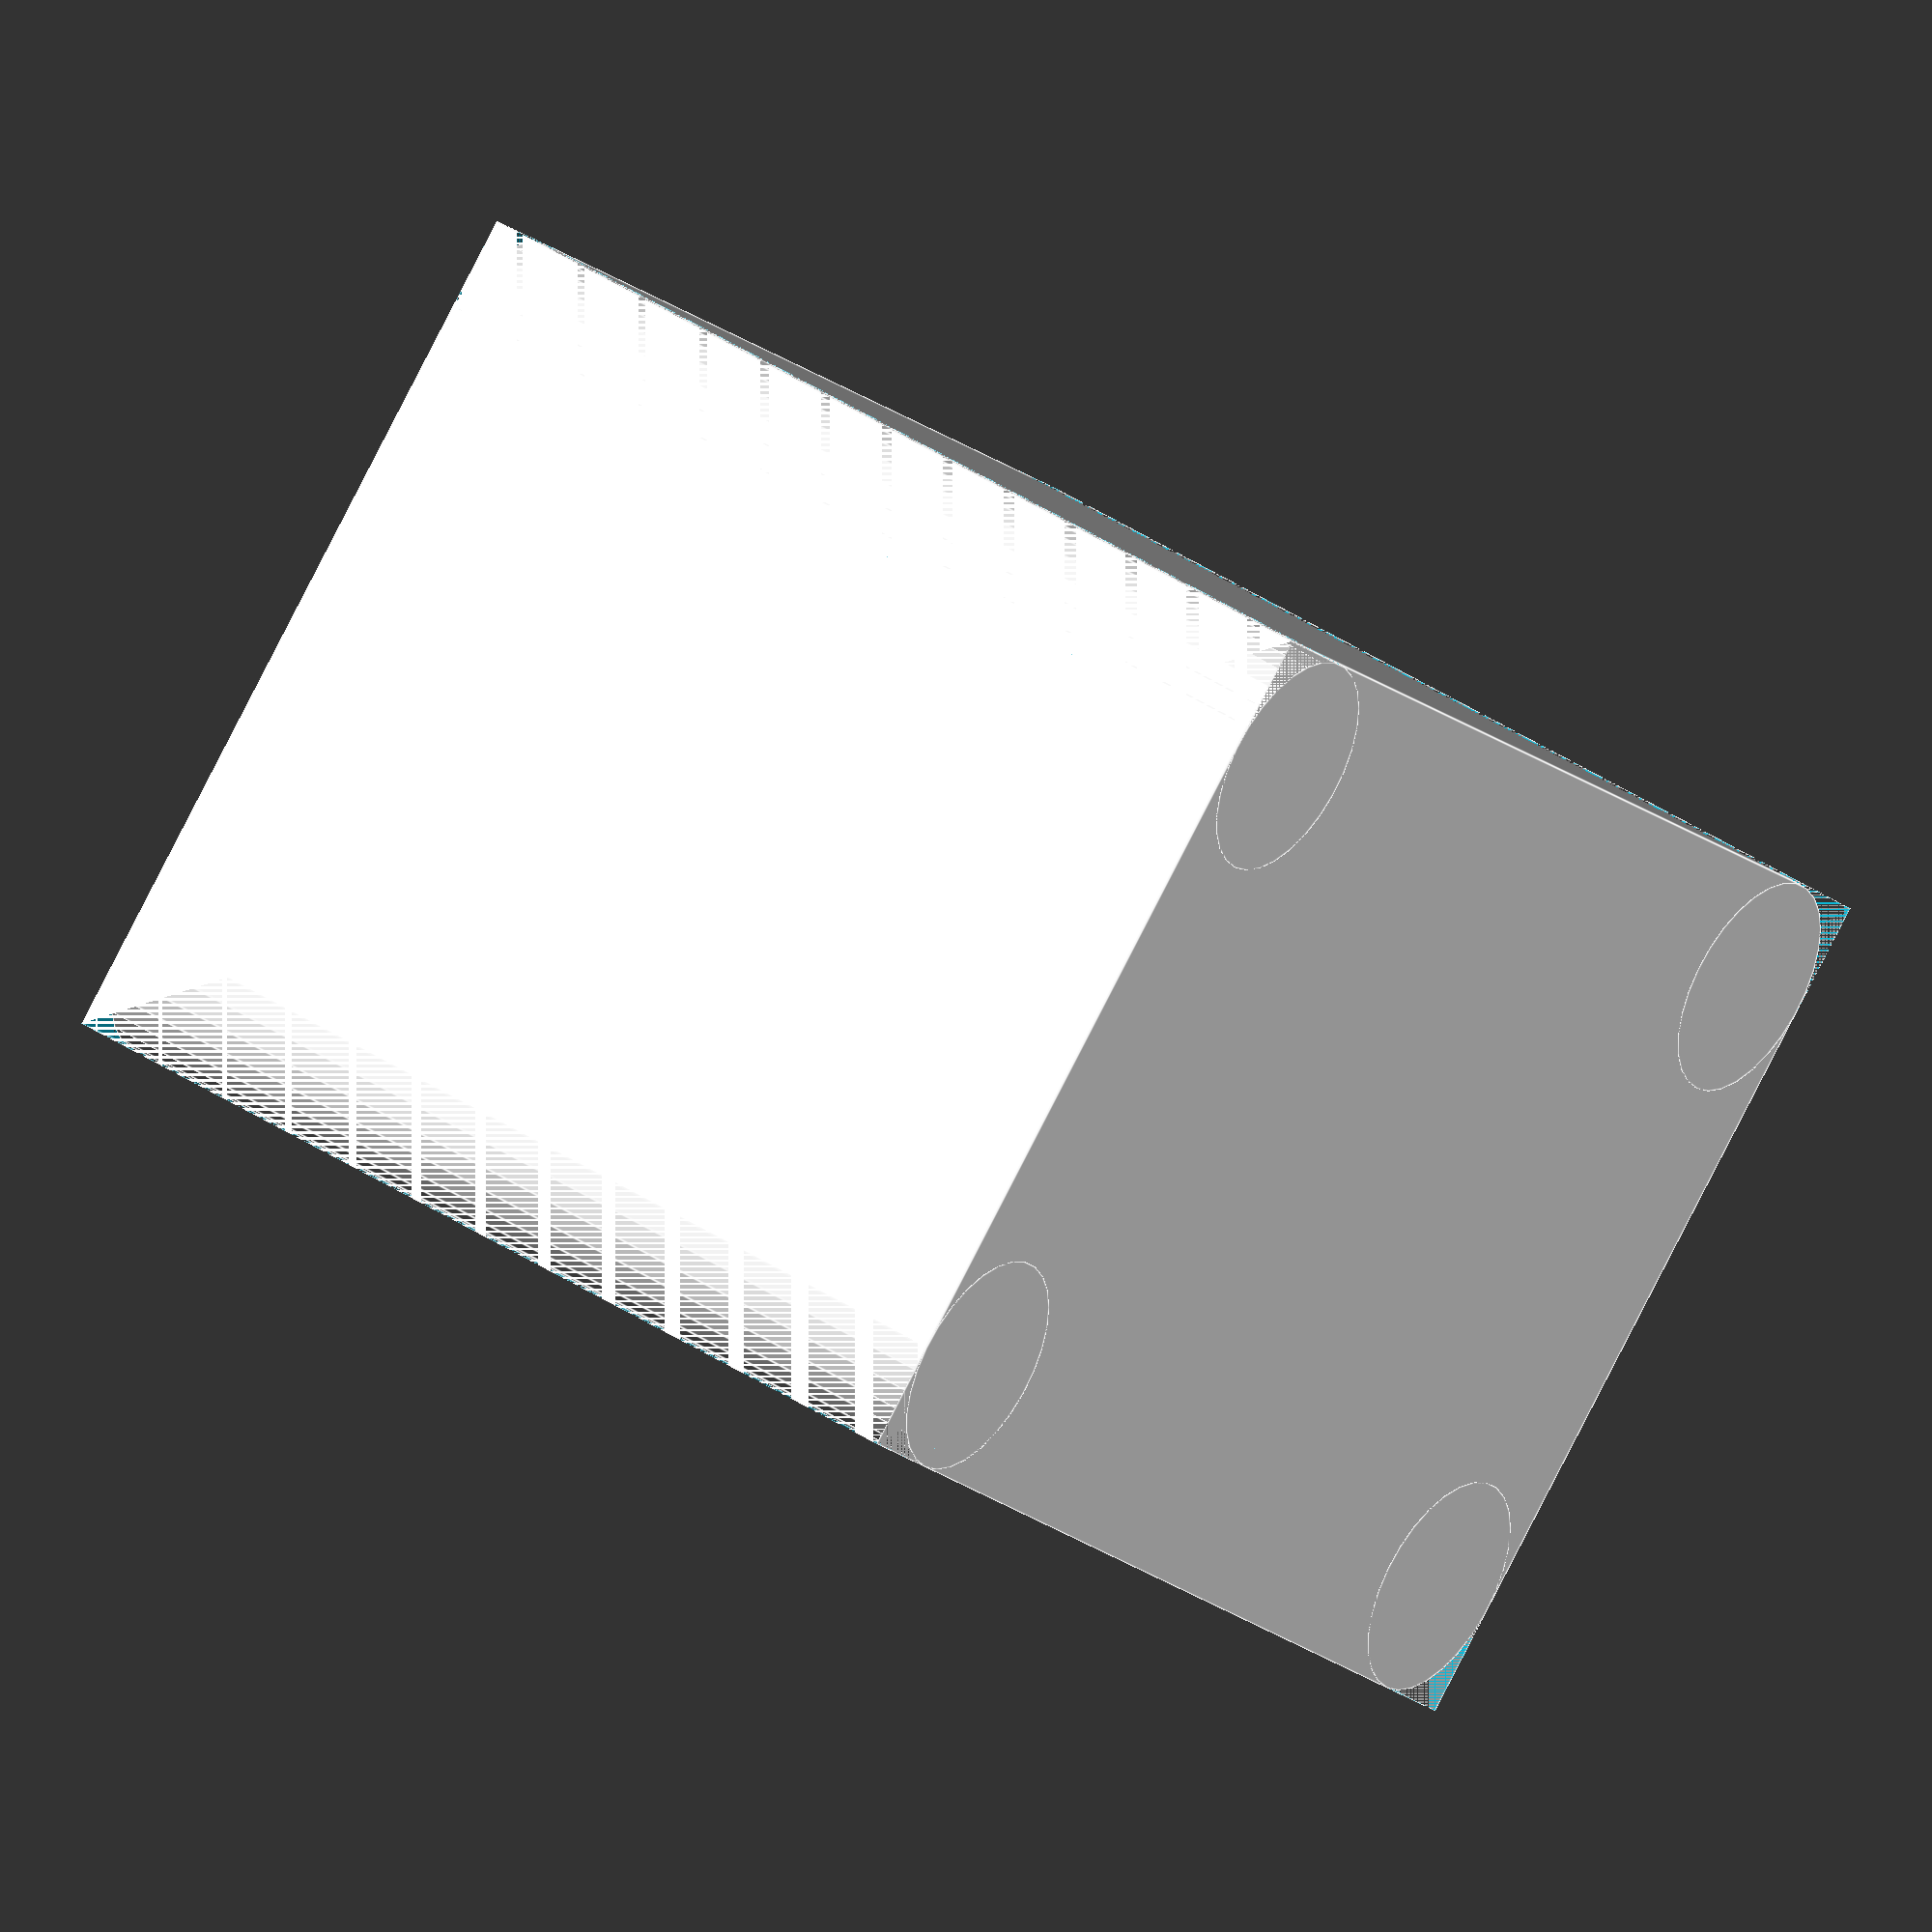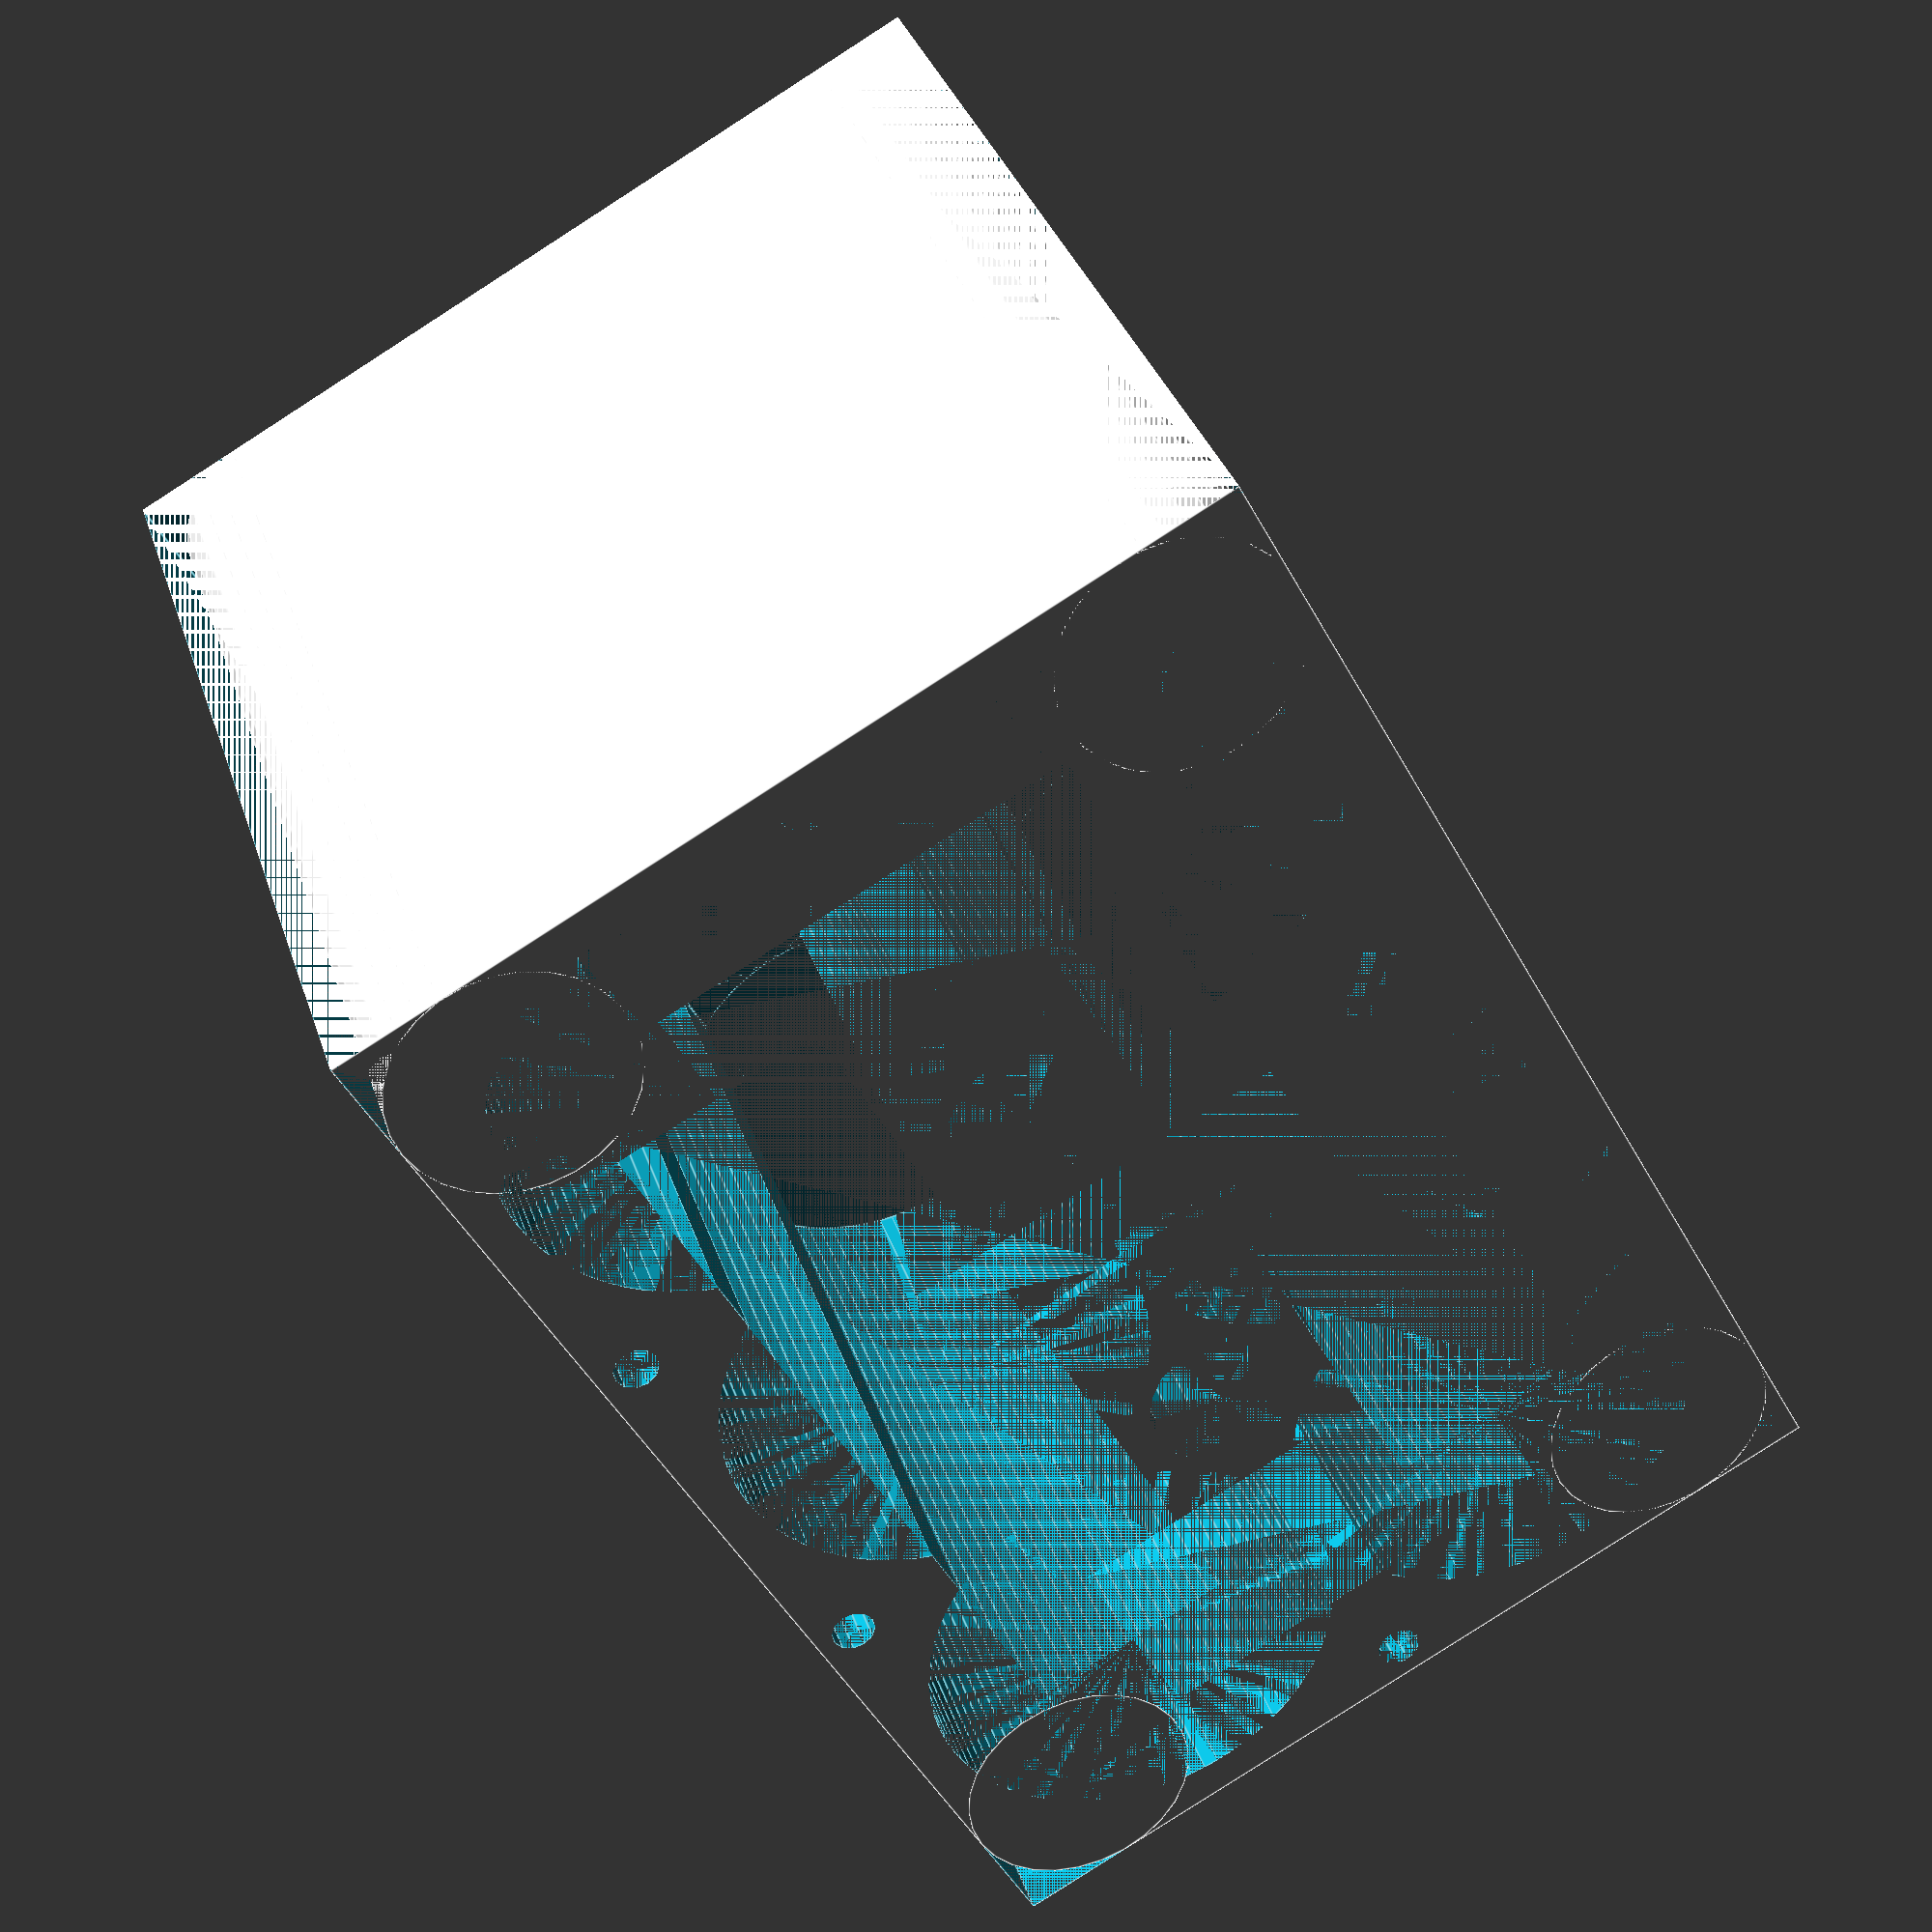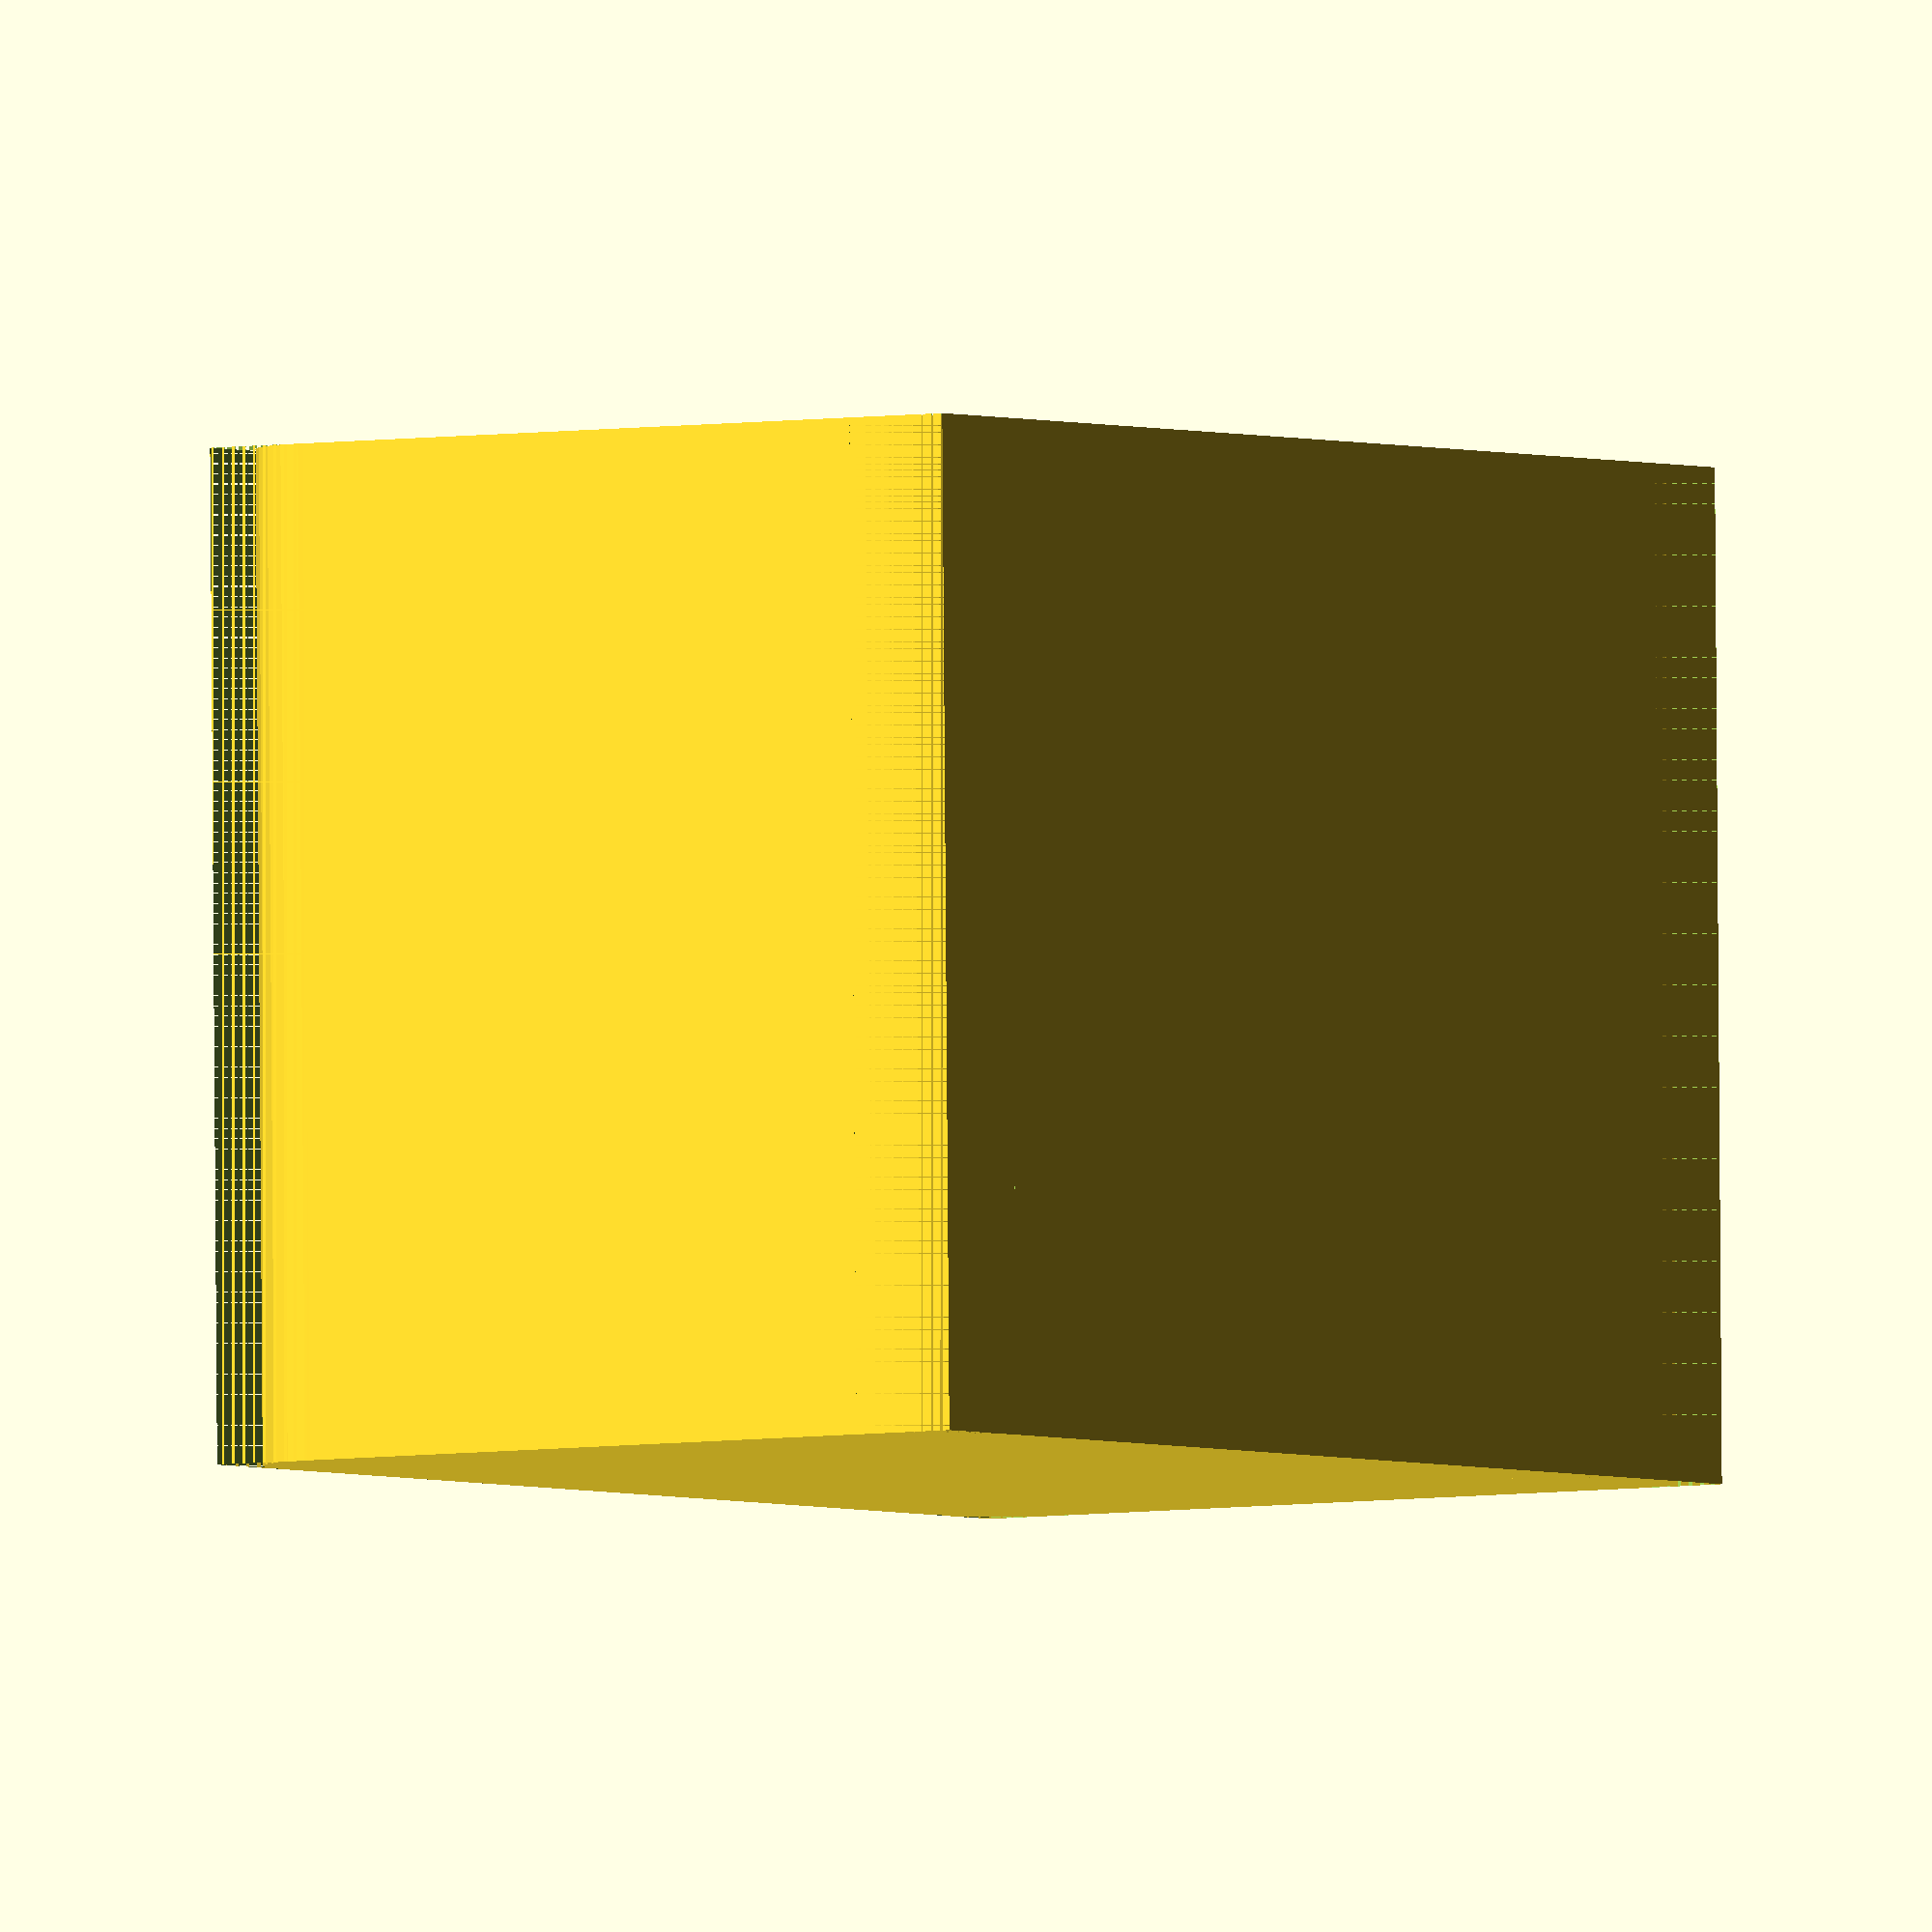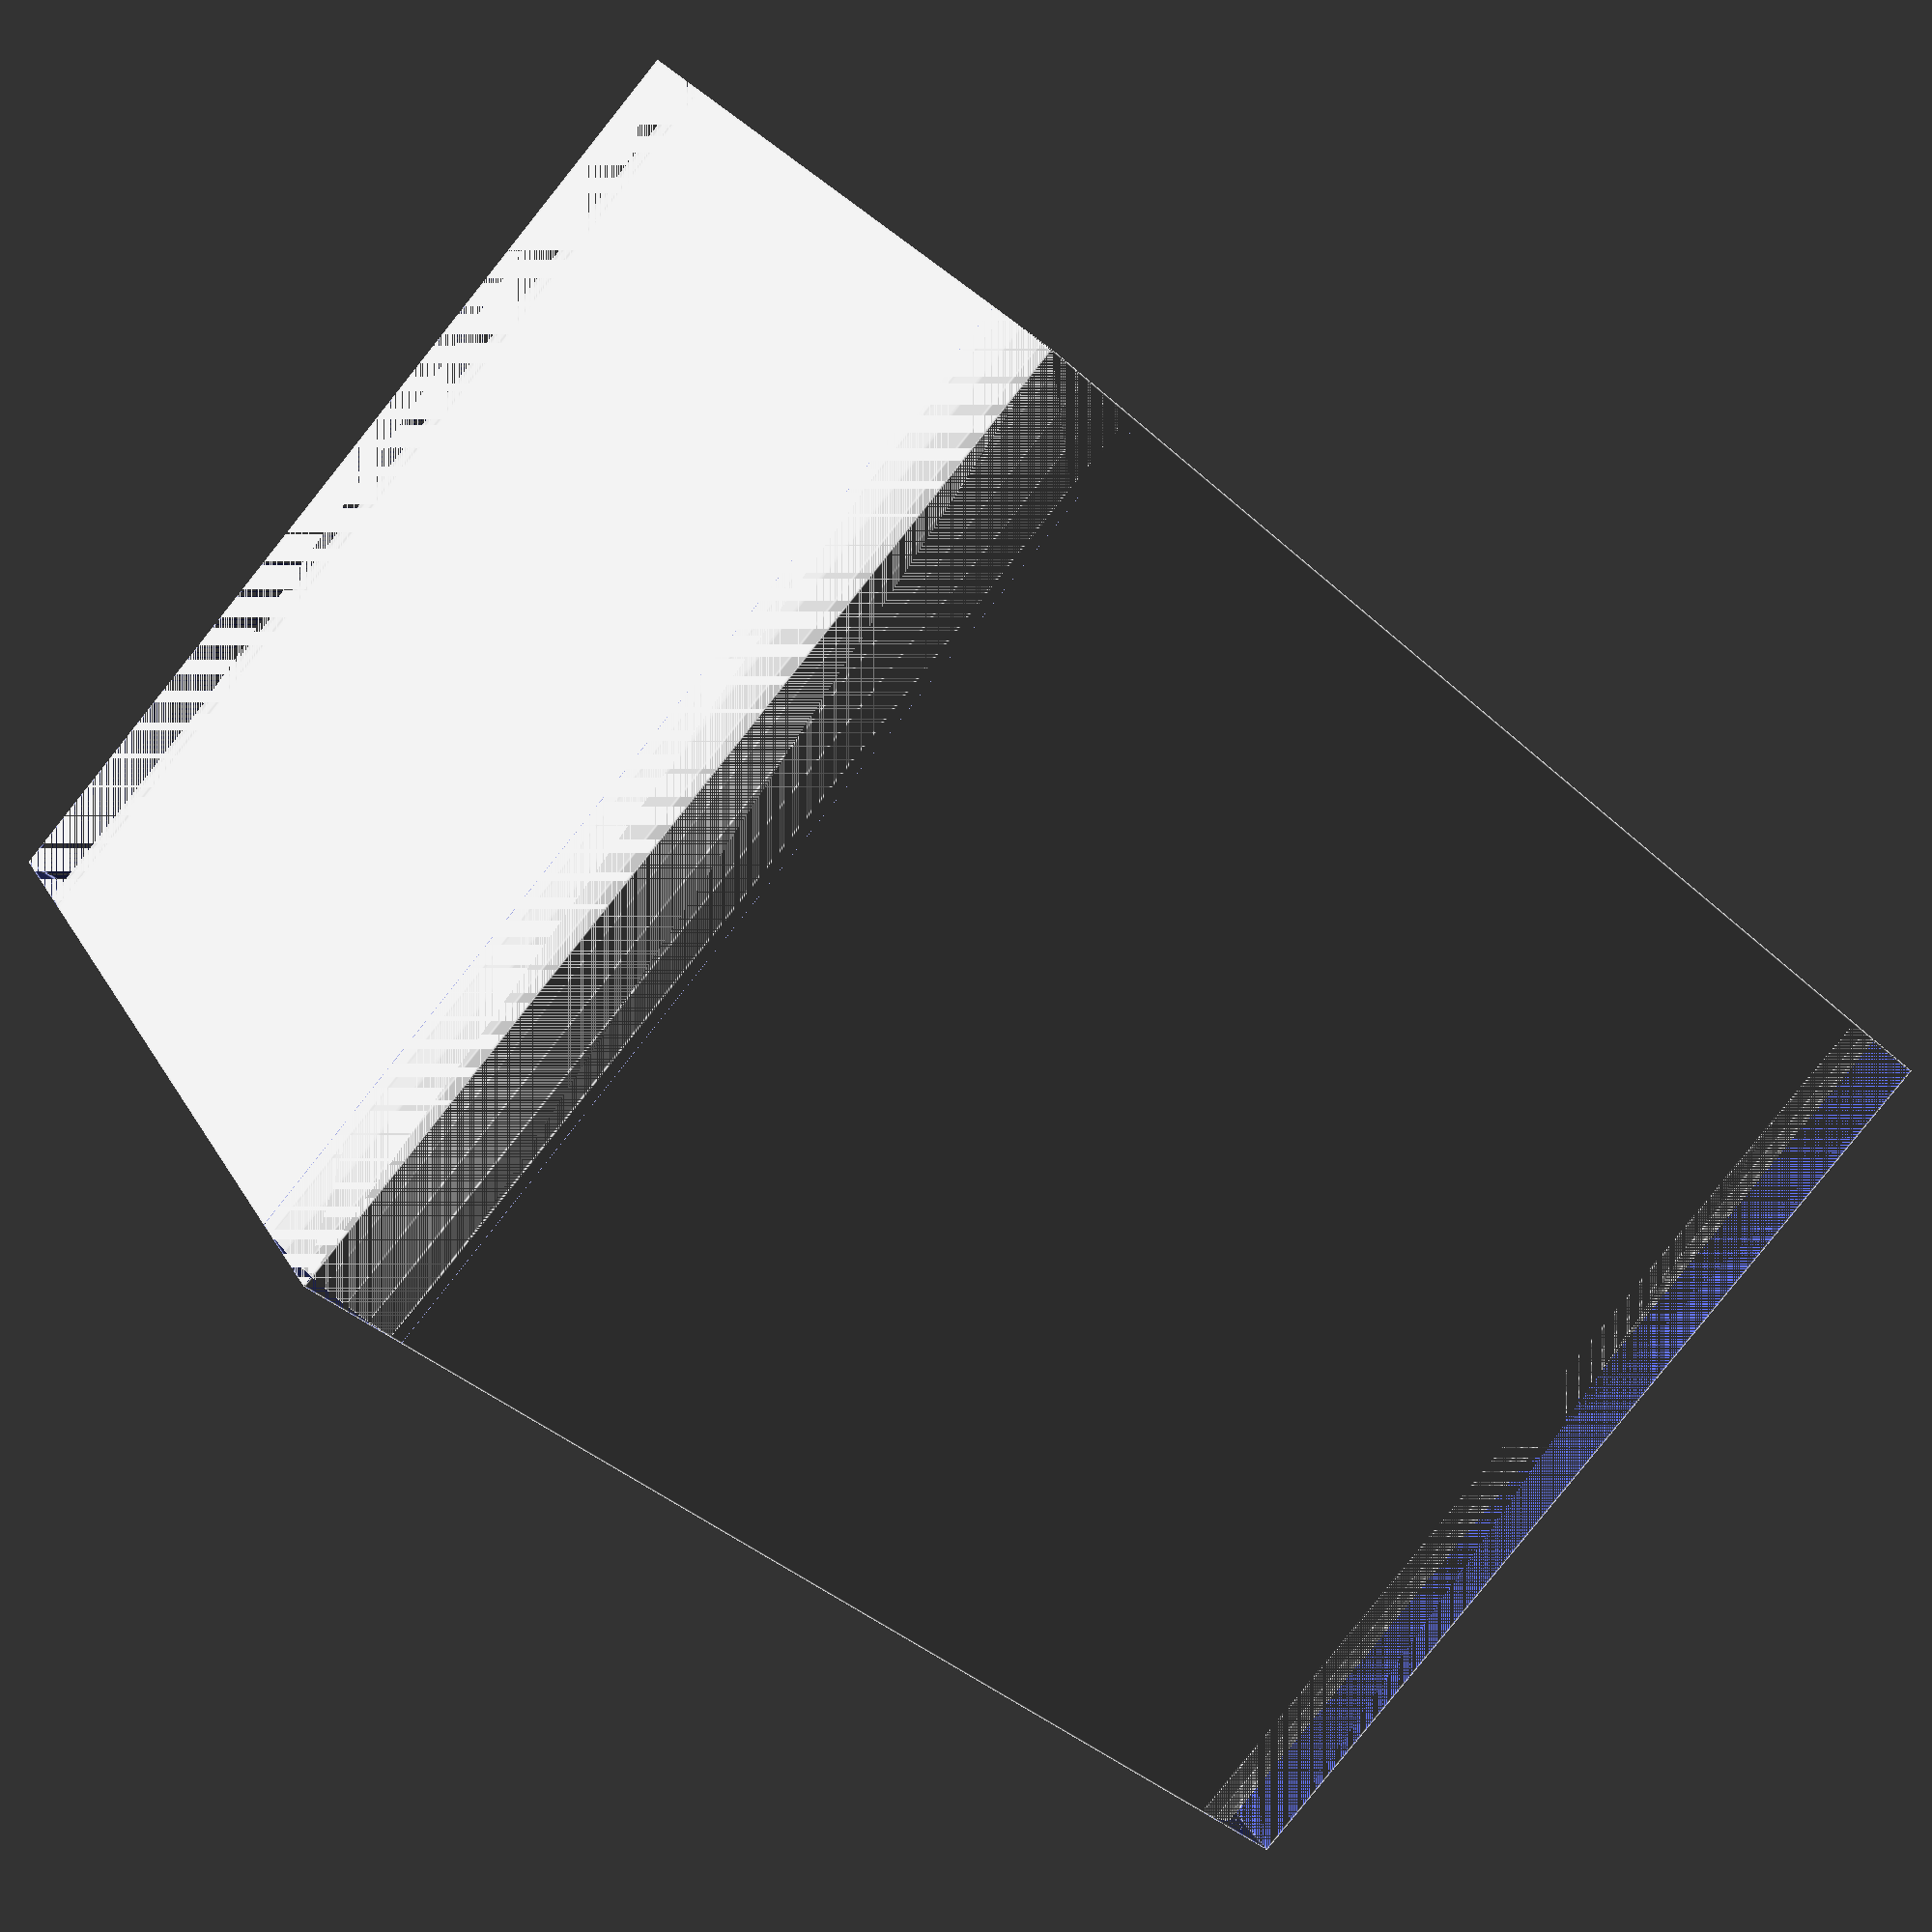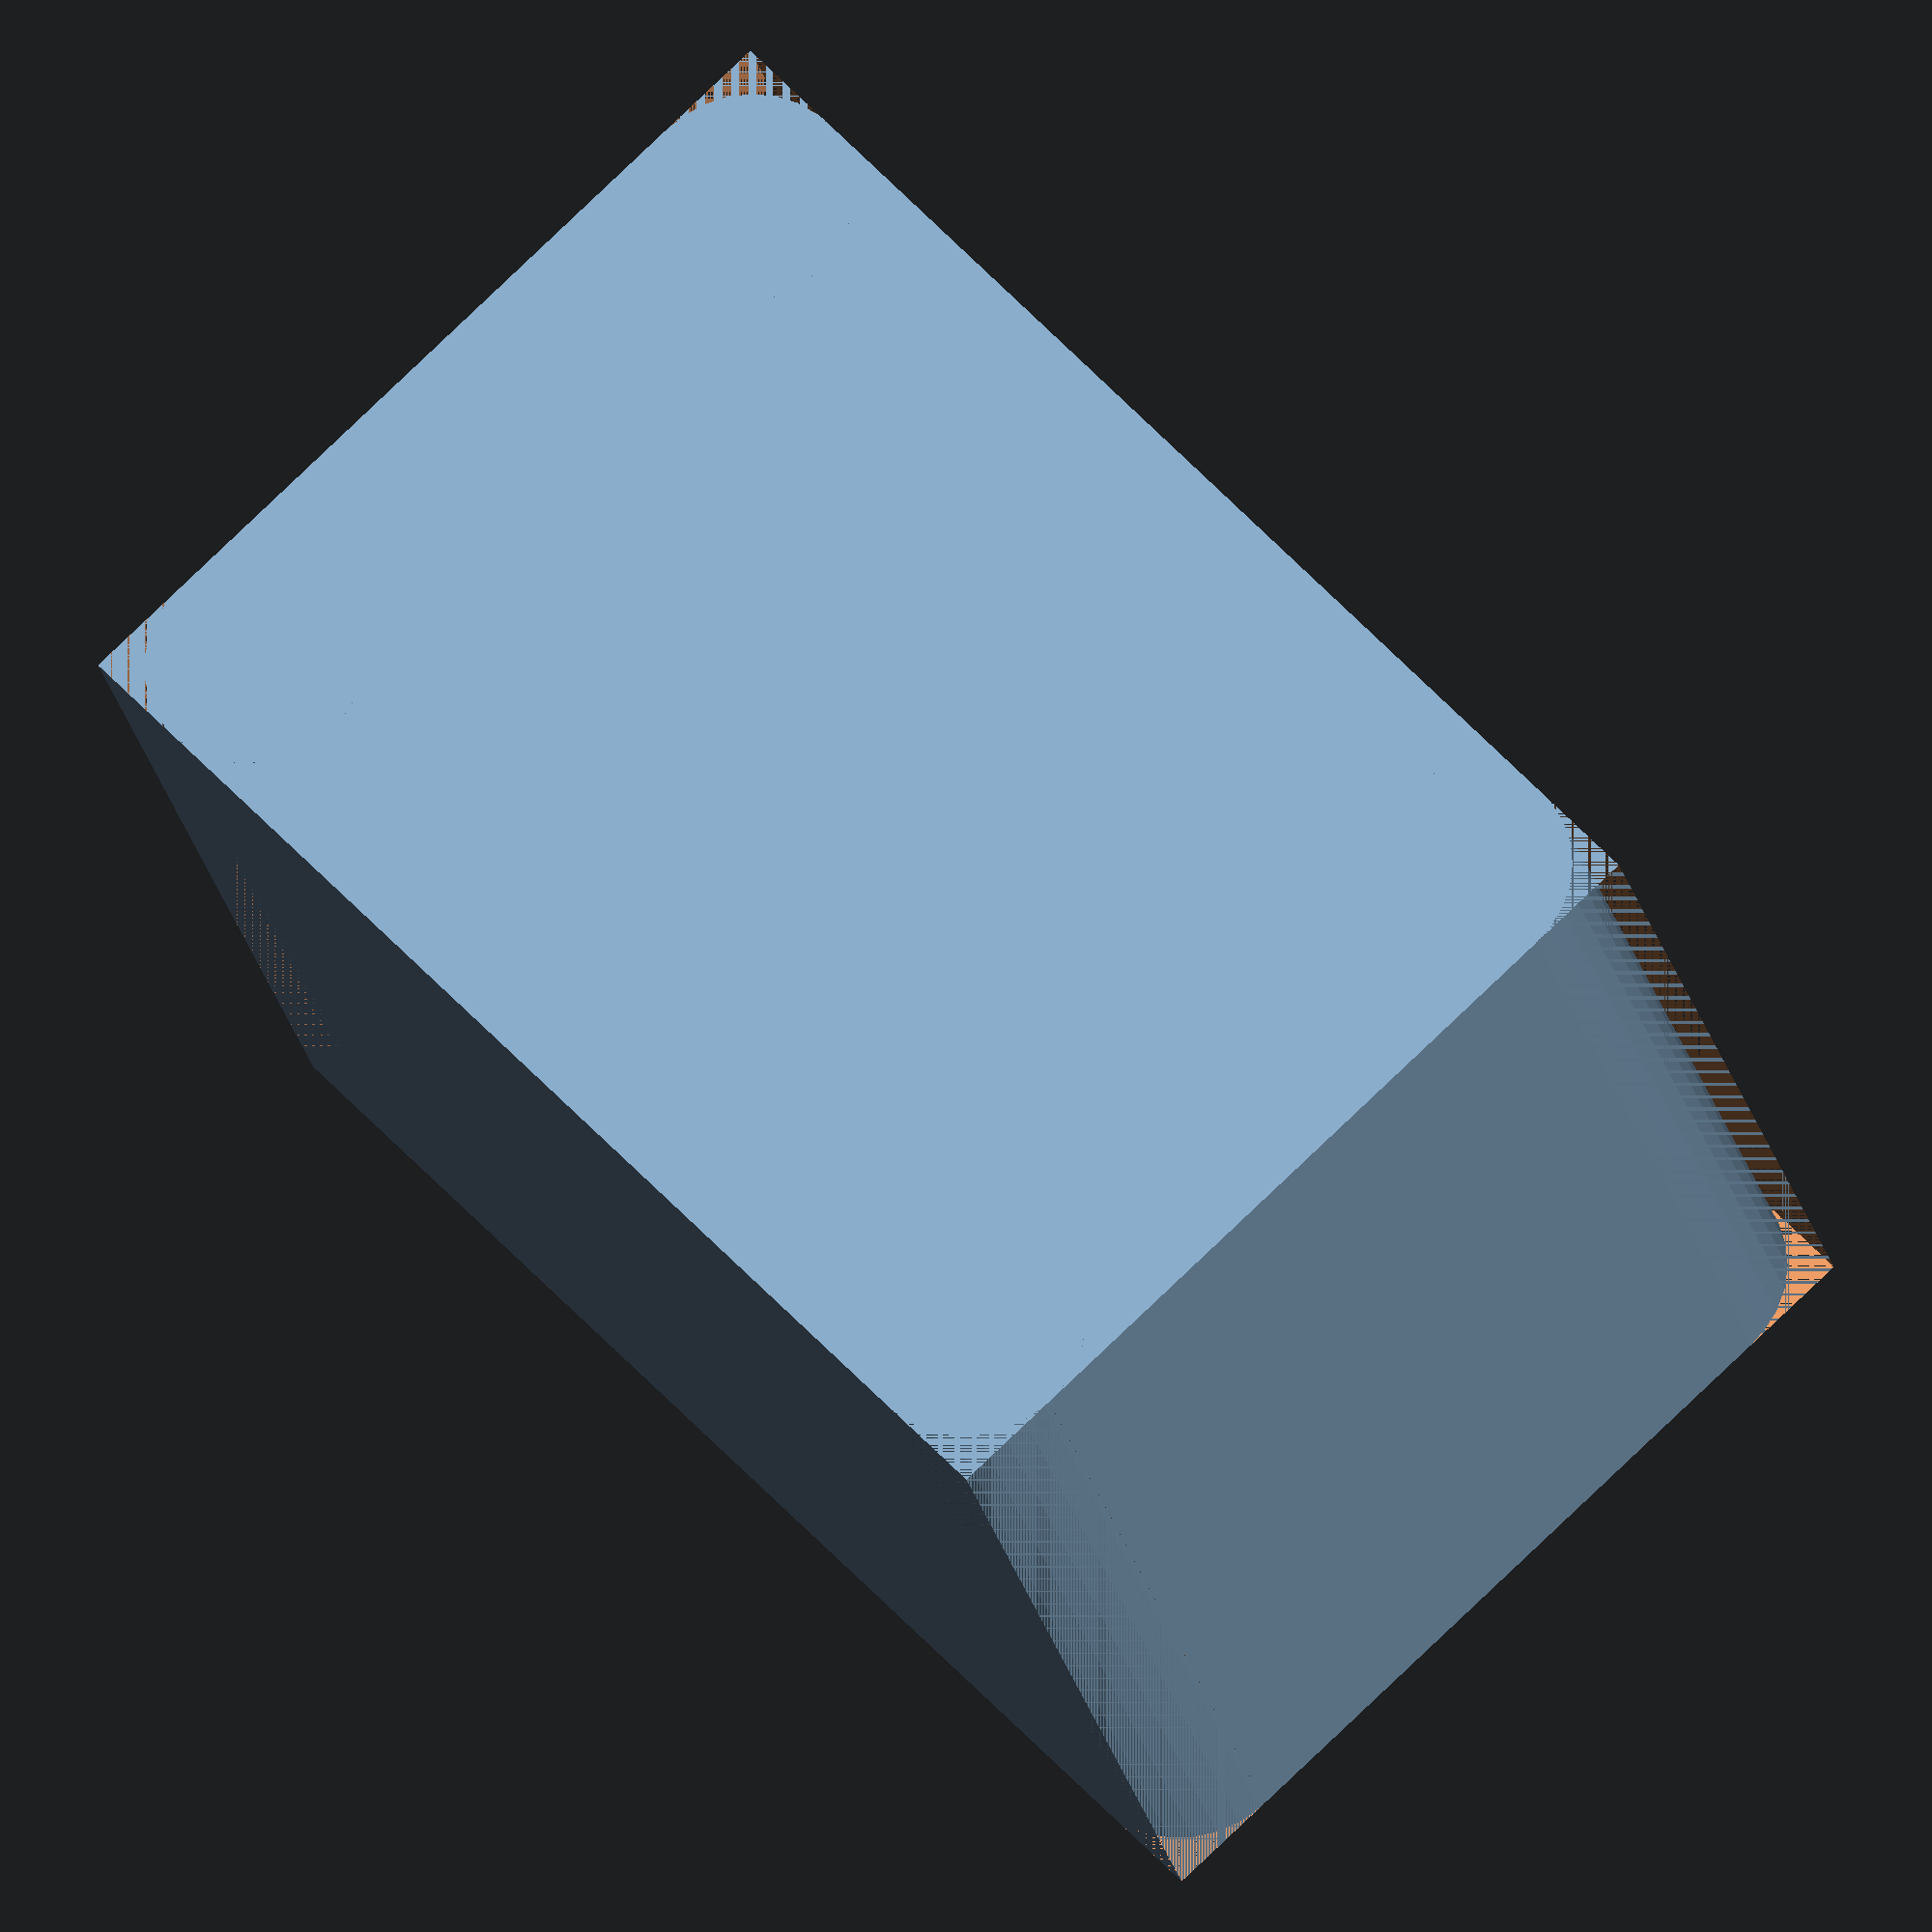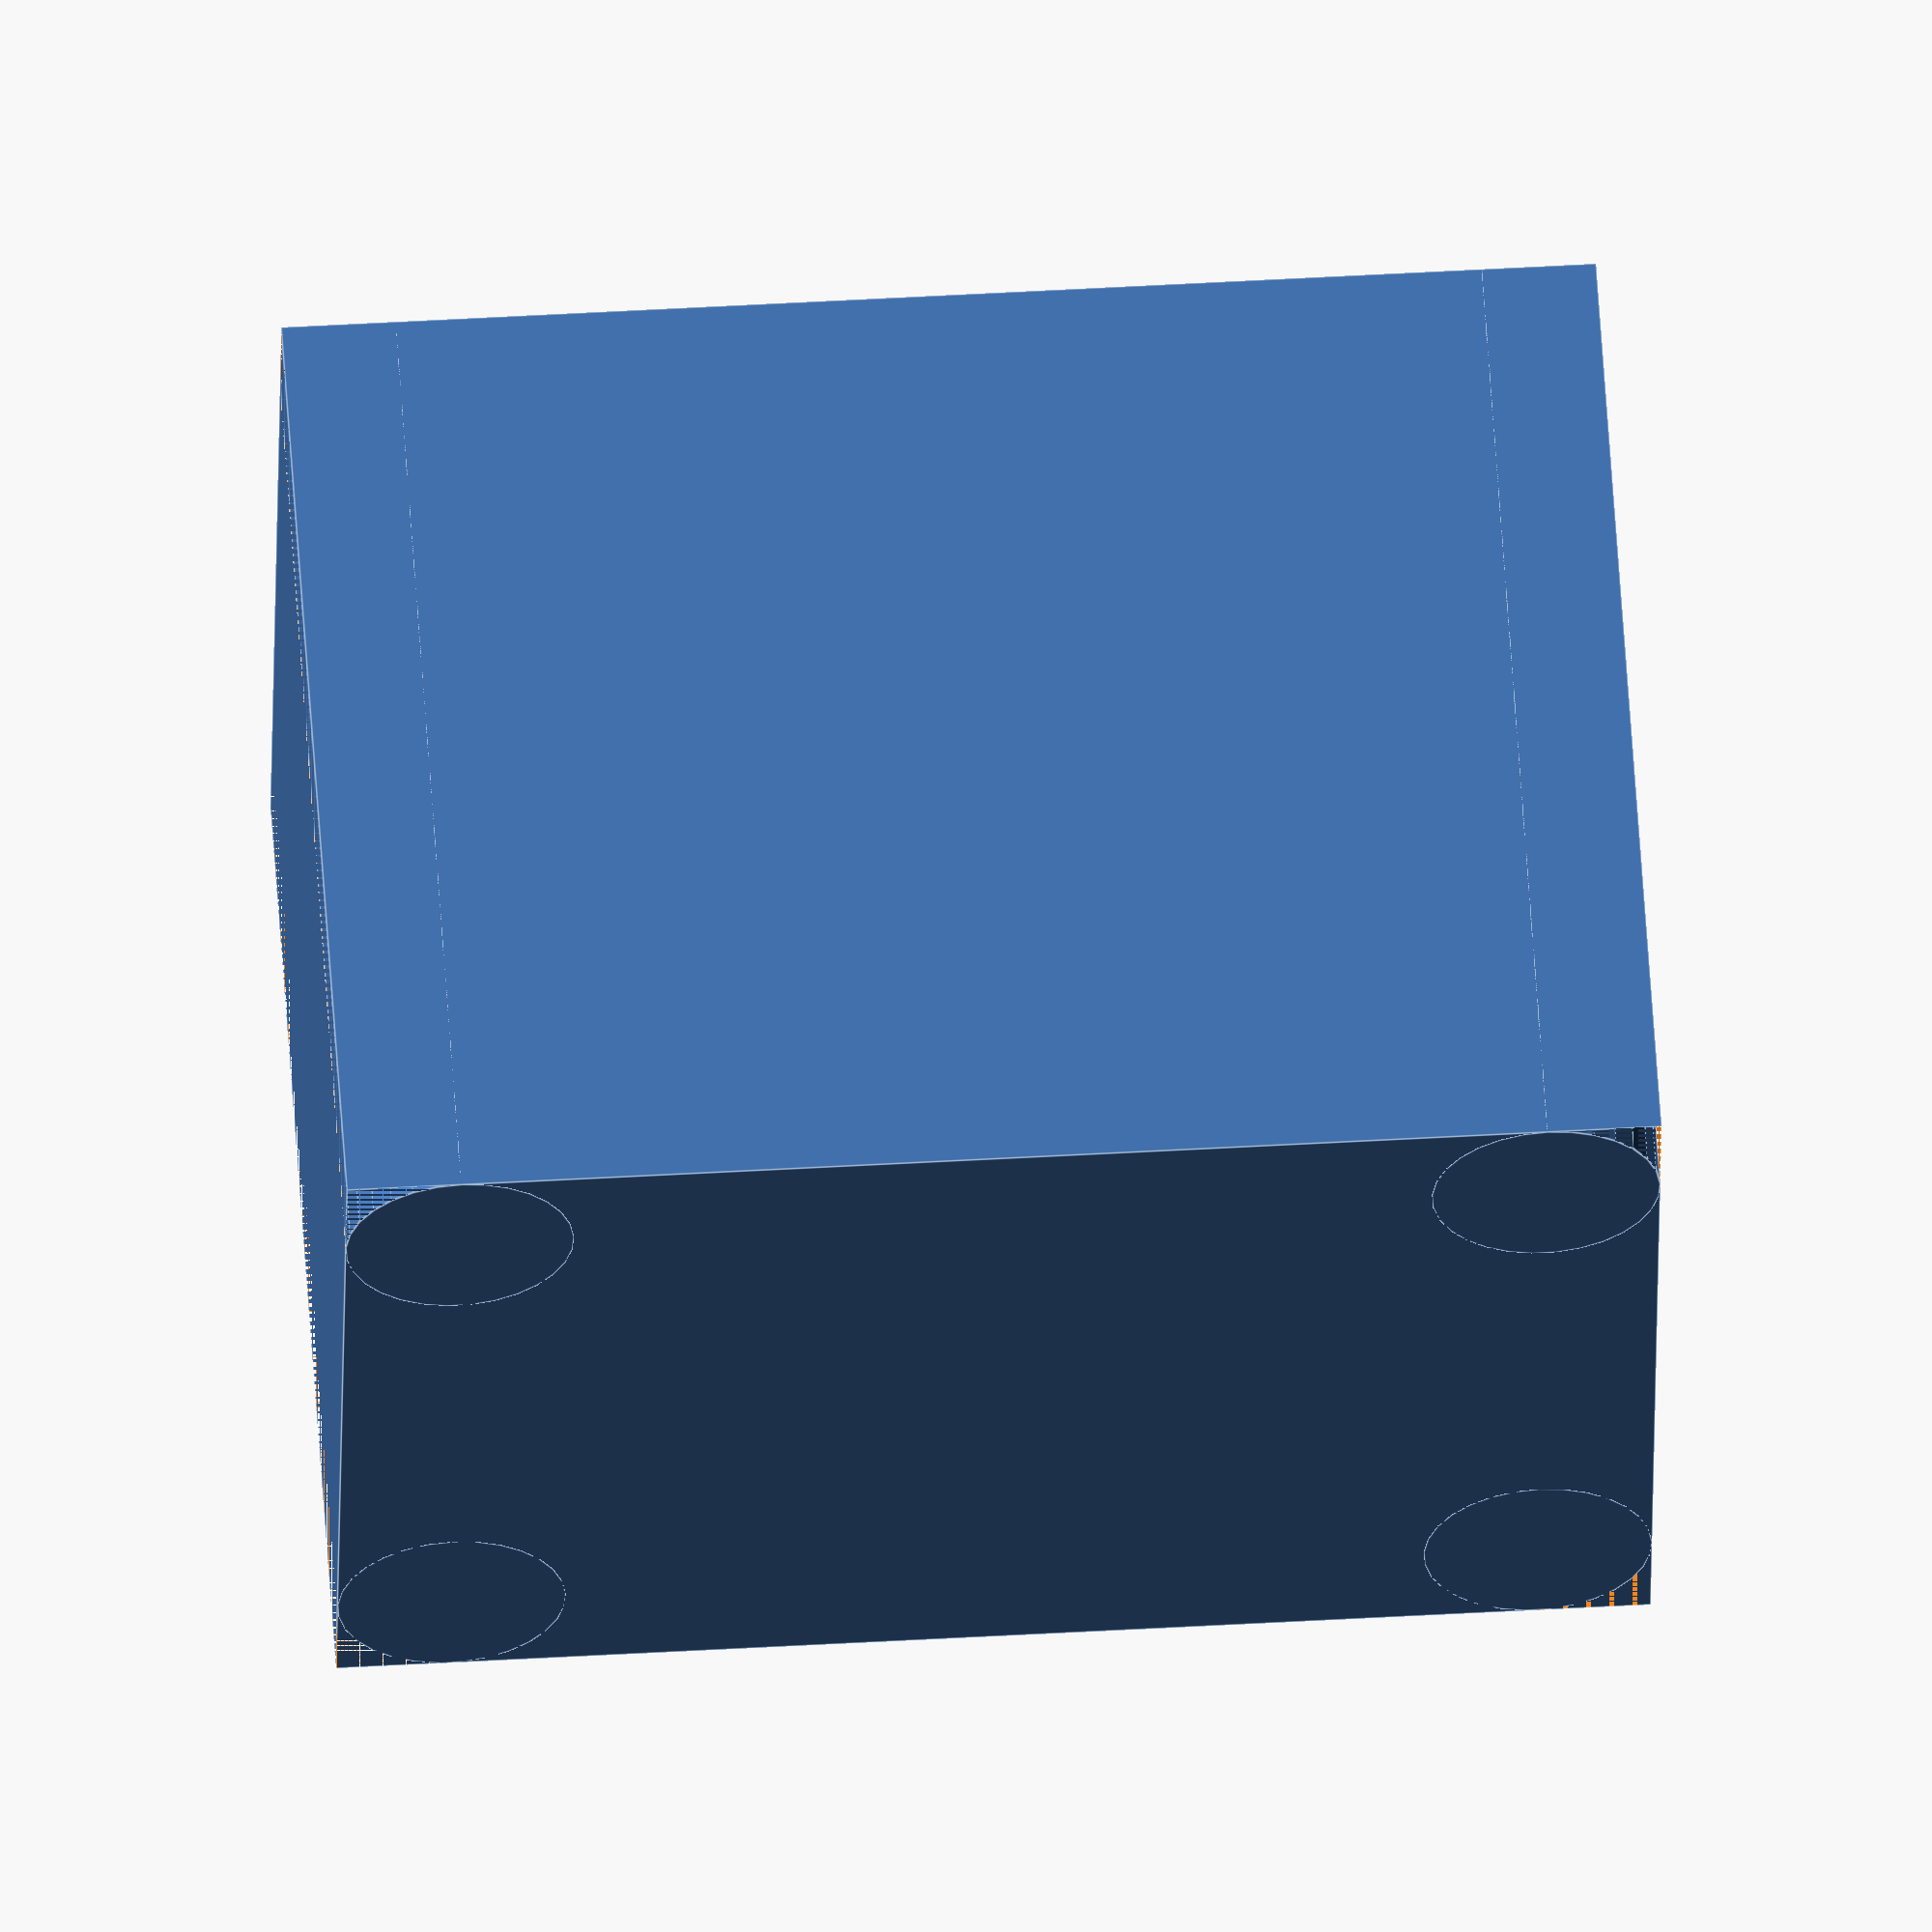
<openscad>

cellSize = 32.5;
numberCellLength = 2;
numberCellWidth = 3;
totalCells = numberCellLength*numberCellWidth;
height = 80;
buffer = 3;
xBankLength = 2*buffer + numberCellLength*cellSize;
yBankLength = 2*buffer + numberCellWidth*cellSize;
screwSize = 3.4;
screwLength = 10;

module bankCore(){
  //cut the corners while drawing the shape out
  difference(){
      cube([xBankLength, yBankLength, height]);
      cube([3*buffer, 3*buffer, height]);
      translate([xBankLength - 3*buffer, 0, 0])
        cube([3*buffer, 3*buffer, height]);
      translate([xBankLength - 3*buffer, yBankLength - 3*buffer, 0])
        cube([3*buffer, 3*buffer, height]);
      translate([0, yBankLength - 3*buffer, 0])
        cube([3*buffer,3*buffer,height]);
      screwTapping();
    }

    translate([3*buffer, 3*buffer, 0])
      cylinder(r = 3*buffer, height);
    translate([xBankLength - 3*buffer, 3*buffer, 0])
      cylinder(r=3*buffer, height);
    translate([3*buffer, yBankLength-3*buffer, 0])
      cylinder(r=3*buffer, height);
    translate([xBankLength - 3*buffer, yBankLength - 3*buffer, 0])
      cylinder(r=3*buffer, height);
}

module cellConstructor(){
  for(x = [0:numberCellWidth - 1]){
    for(y = [0:numberCellLength - 1]){
      translate([buffer + (cellSize/2) + (cellSize*y), buffer + (cellSize/2) + (cellSize*x), buffer])
        cylinder(h = height-buffer, d = cellSize, $fn = 90);
    }
  }
}

module supportSkeletize(){
  //this cuts away extra areas to reduce print time
  for(x=[1:numberCellWidth-1]){
    for(y=[1:numberCellLength-1]){
      translate([buffer+cellSize+(cellSize*(y-1)),buffer+cellSize+(cellSize*(x-1)),buffer])
      cylinder(h = height-buffer, d = (cellSize/2)*0.70);
    }
  }

  for(x = [0:numberCellLength-1]){
    translate([buffer + cellSize/4 + cellSize*x, buffer + cellSize/2, buffer])
    cube([xBankLength - 2*buffer - 1.5*cellSize, yBankLength - 2*buffer - cellSize, height - buffer]);
  }

  for(y = [0:numberCellWidth-1]){
    translate([buffer + cellSize/2, buffer + cellSize/4 + cellSize*y, buffer])
    cube([xBankLength - 2*buffer - cellSize, cellSize/2, height - buffer]);
  }
}

module screwTapping(){
  for(x=[0:numberCellLength-1]){
    translate([buffer+cellSize+(cellSize*x),buffer,height-screwLength])
    cylinder(h = screwLength, d = screwSize, $fn = 12);
    translate([buffer+cellSize+(cellSize*x),yBankLength-buffer,height-screwLength])
    cylinder(h = screwLength, d = screwSize, $fn = 12);
  }

  for(y=[0:numberCellWidth-1]){
    translate([buffer,buffer+cellSize+(cellSize*y),height-screwLength])
    cylinder(h = screwLength, d = screwSize, $fn = 12);
    translate([xBankLength-buffer,buffer+cellSize+(cellSize*y),height-screwLength])
    cylinder(h = screwLength, d = screwSize, $fn = 12);
  }
}

// Final Assembly!

difference(){
  bankCore();
  cellConstructor();
  supportSkeletize();
}

</openscad>
<views>
elev=318.7 azim=42.7 roll=128.7 proj=o view=edges
elev=325.9 azim=151.5 roll=343.2 proj=p view=edges
elev=273.2 azim=35.9 roll=179.6 proj=o view=wireframe
elev=264.1 azim=122.2 roll=38.7 proj=p view=edges
elev=203.8 azim=222.4 roll=347.8 proj=o view=wireframe
elev=301.9 azim=269.3 roll=176.3 proj=o view=edges
</views>
